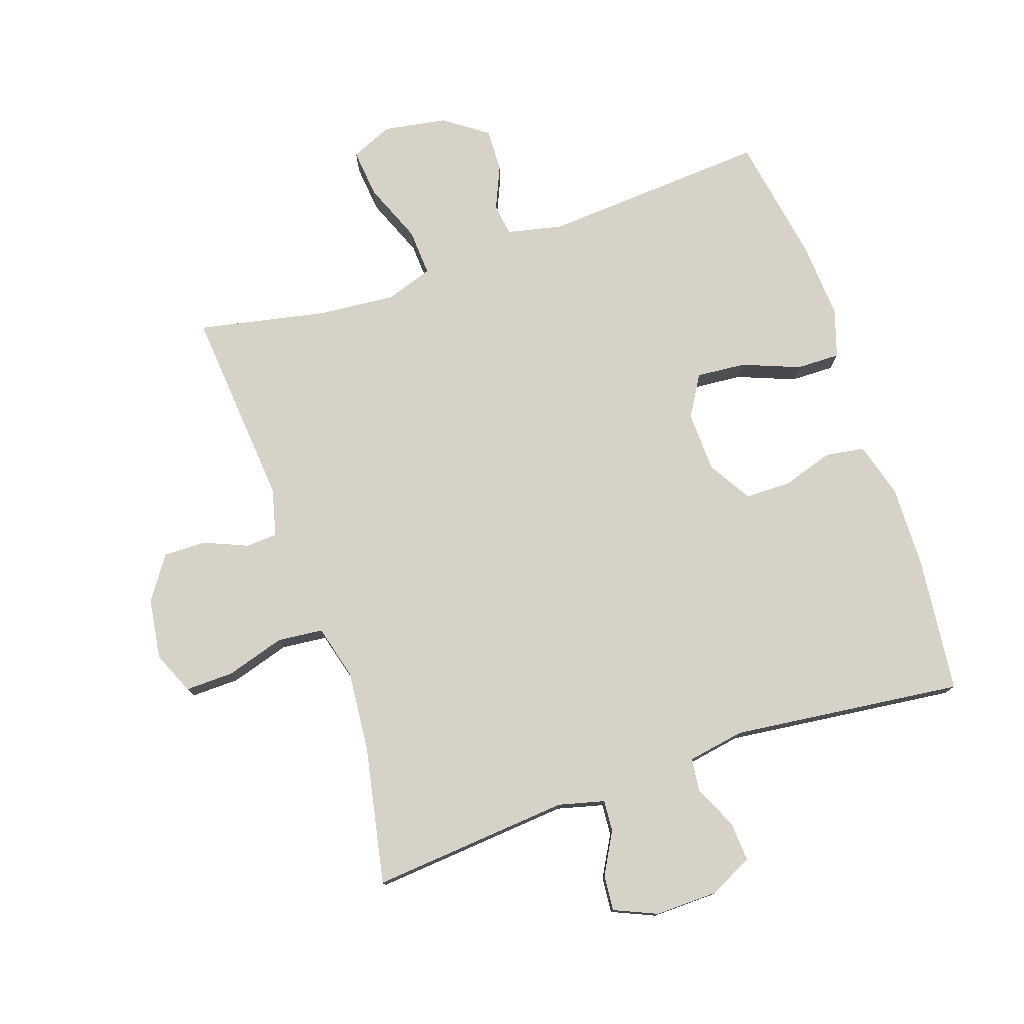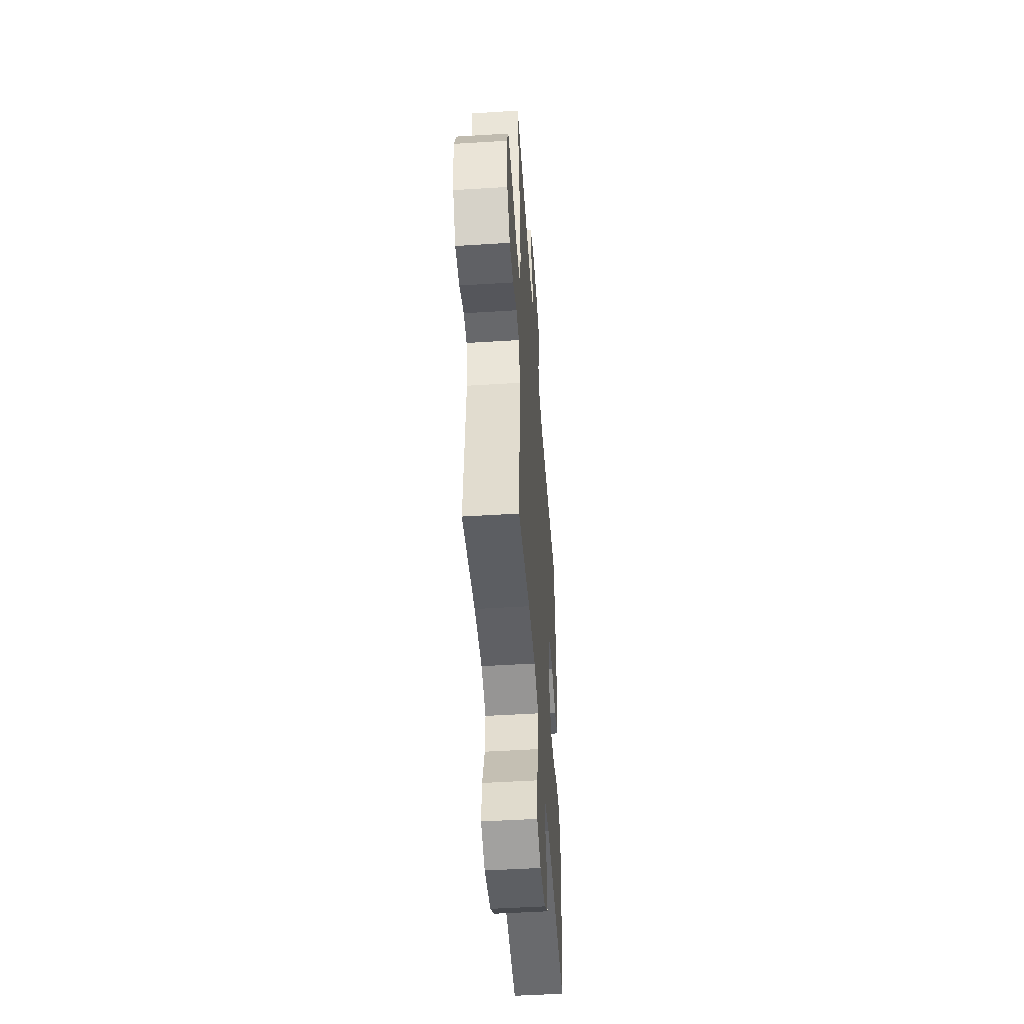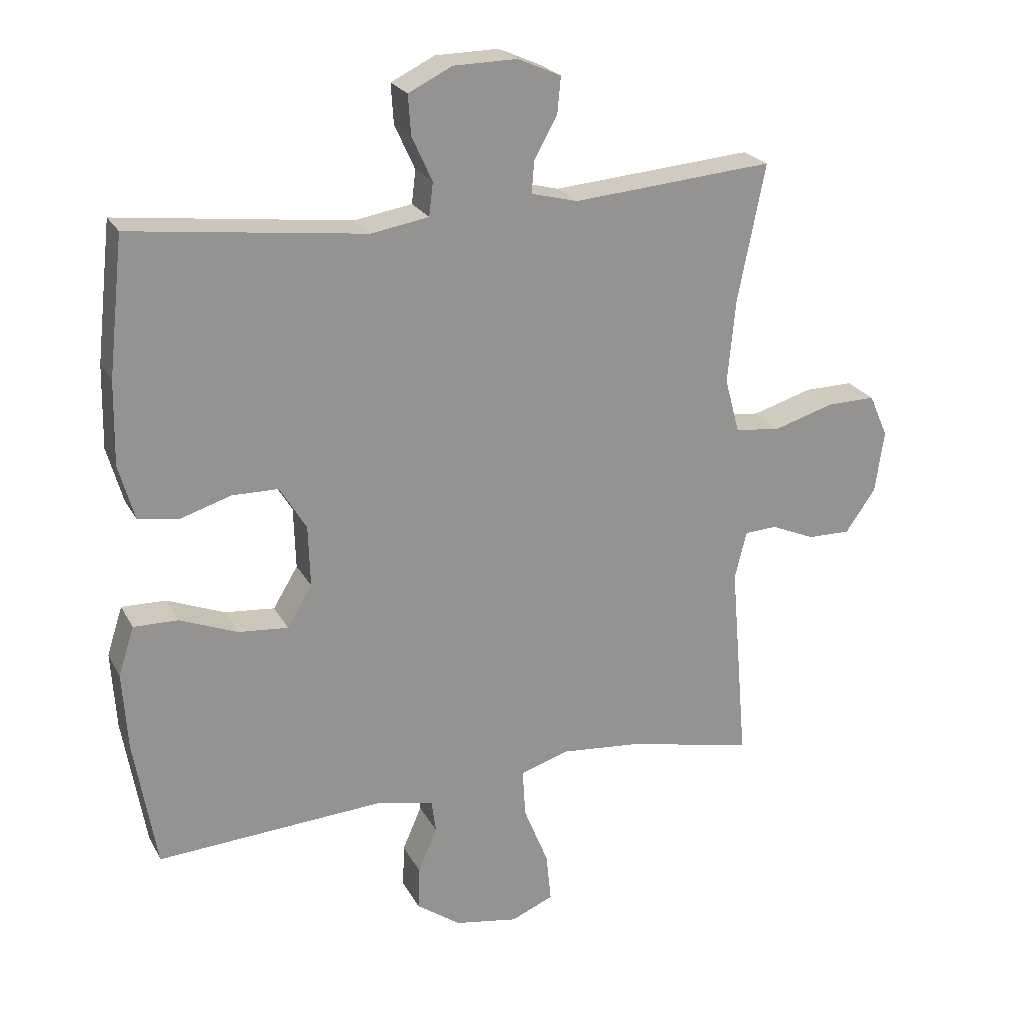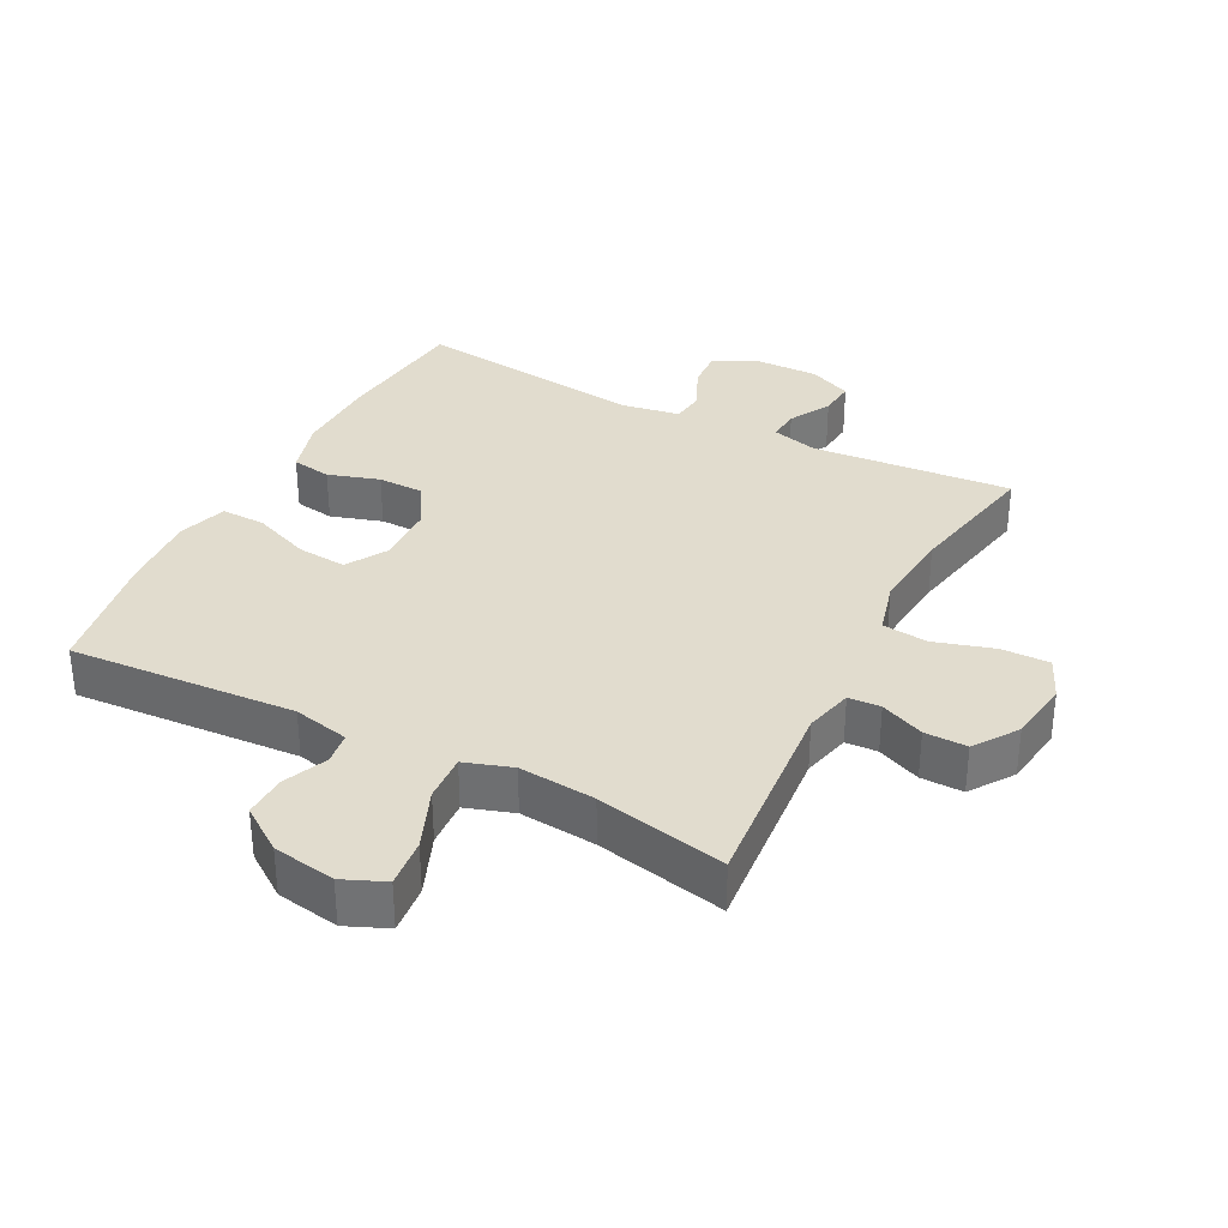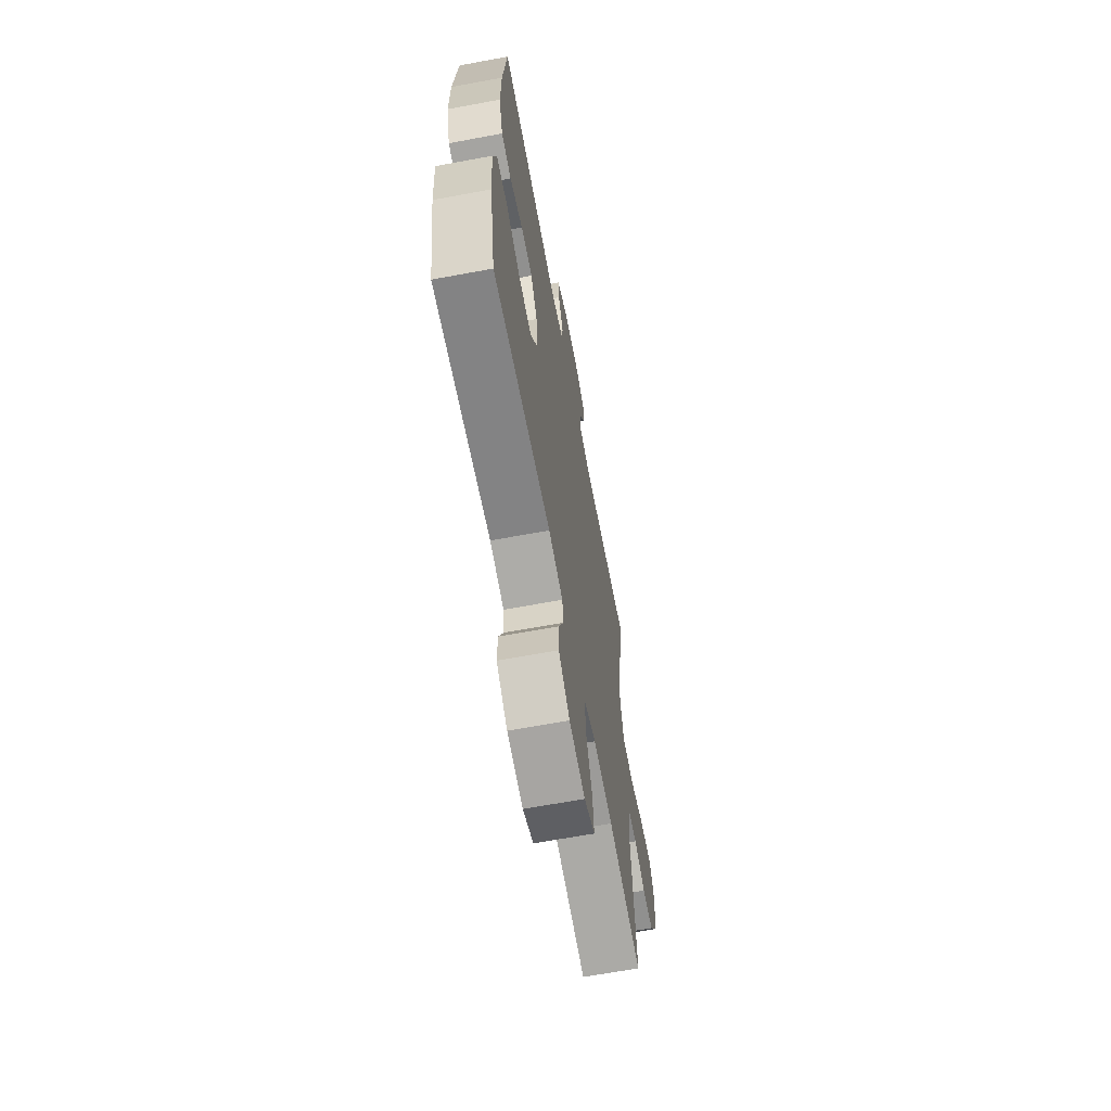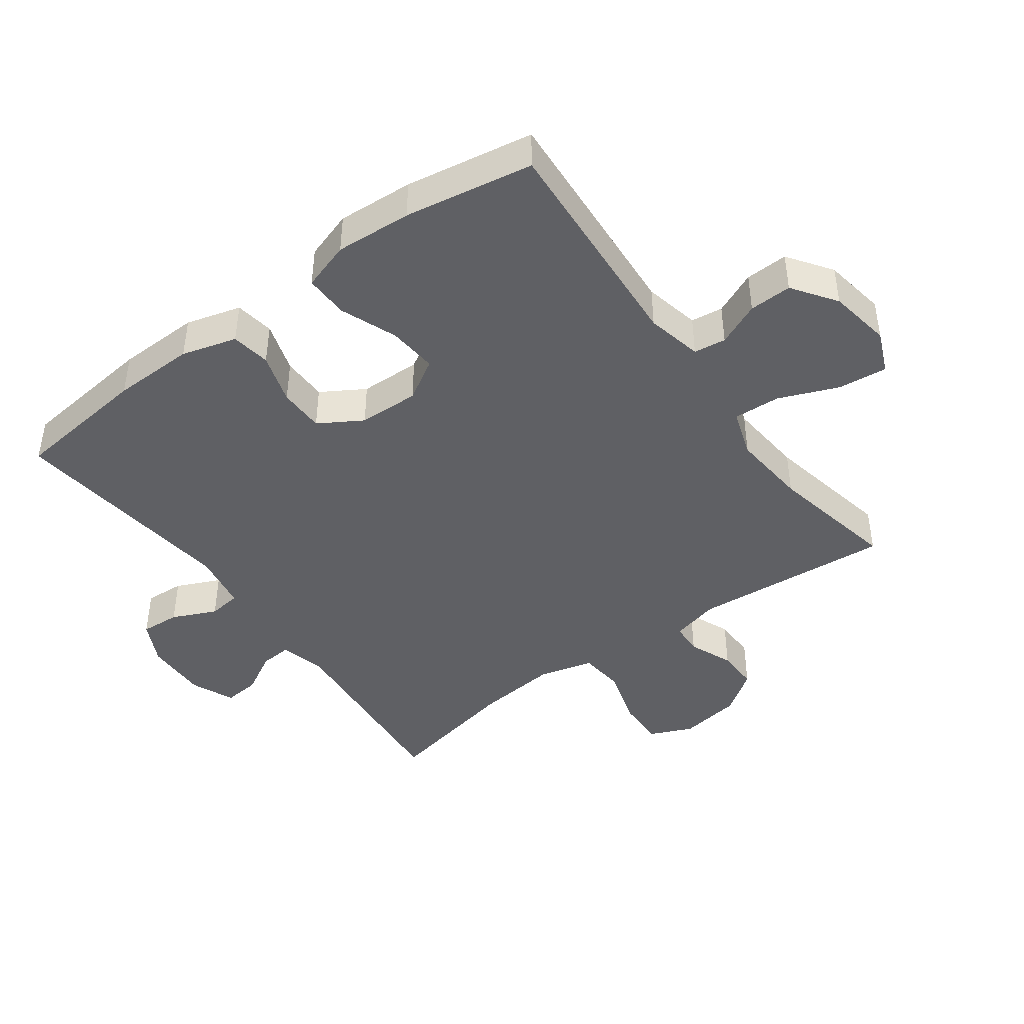
<metadata>
{"format":"obj","ext":"obj","renderer":"f3d","projection":"perspective","resolution":1024,"background":"white","views":[{"elev":77.3,"azim":-18.8,"up":"+Y"},{"elev":-49.3,"azim":-86.0,"up":"+Z"},{"elev":22.8,"azim":158.3,"up":"+Z"},{"elev":34.0,"azim":-152.6,"up":"+Y"},{"elev":-64.9,"azim":100.6,"up":"+Z"},{"elev":-44.0,"azim":126.2,"up":"+Y"}]}
</metadata>
<code>
o path410_path410.001
v -0.4293 0.0375 0.2946
v -0.4172 0.0375 0.1652
v -0.4402 0.0375 0.07963
v -0.512 0.0375 0.07234
v -0.605 0.0375 0.1006
v -0.6812 0.0375 0.1022
v -0.7108 0.0375 0.03536
v -0.6966 0.0375 -0.06129
v -0.6498 0.0375 -0.1288
v -0.5829 0.0375 -0.128
v -0.5143 0.0375 -0.09906
v -0.4638 0.0375 -0.1018
v -0.4452 0.0375 -0.1777
v -0.4722 0.0375 -0.4918
v -0.2683 0.0375 -0.4505
v -0.1479 0.0375 -0.4398
v -0.07308 0.0375 -0.4646
v -0.07741 0.0375 -0.5386
v -0.1158 0.0375 -0.6334
v -0.1237 0.0375 -0.7101
v -0.05762 0.0375 -0.7384
v 0.04119 0.0375 -0.7221
v 0.1102 0.0375 -0.6735
v 0.108 0.0375 -0.606
v 0.07803 0.0375 -0.5375
v 0.08491 0.0375 -0.4869
v 0.1731 0.0375 -0.4676
v 0.5297 0.0375 -0.4918
v 0.5647 0.0375 -0.2884
v 0.5725 0.0375 -0.1678
v 0.5481 0.0375 -0.0915
v 0.4789 0.0375 -0.09279
v 0.3889 0.0375 -0.1282
v 0.3111 0.0375 -0.1349
v 0.2724 0.0375 -0.07066
v 0.2755 0.0375 0.02529
v 0.3167 0.0375 0.09335
v 0.3889 0.0375 0.09406
v 0.4693 0.0375 0.06856
v 0.5314 0.0375 0.07814
v 0.5561 0.0375 0.165
v 0.5535 0.0375 0.2947
v 0.5297 0.0375 0.5099
v 0.165 0.0375 0.4674
v 0.07505 0.0375 0.483
v 0.06867 0.0375 0.5345
v 0.1005 0.0375 0.604
v 0.1046 0.0375 0.6662
v 0.03652 0.0375 0.7002
v -0.06266 0.0375 0.7021
v -0.1304 0.0375 0.6727
v -0.1252 0.0375 0.616
v -0.08913 0.0375 0.5512
v -0.08541 0.0375 0.5013
v -0.1581 0.0375 0.4828
v -0.4722 0.0375 0.5099
v -0.4293 -0.0375 0.2946
v -0.4172 -0.0375 0.1652
v -0.4402 -0.0375 0.07963
v -0.512 -0.0375 0.07234
v -0.605 -0.0375 0.1006
v -0.6812 -0.0375 0.1022
v -0.7108 -0.0375 0.03536
v -0.6966 -0.0375 -0.06129
v -0.6498 -0.0375 -0.1288
v -0.5829 -0.0375 -0.128
v -0.5143 -0.0375 -0.09906
v -0.4638 -0.0375 -0.1018
v -0.4452 -0.0375 -0.1777
v -0.4722 -0.0375 -0.4918
v -0.2683 -0.0375 -0.4505
v -0.1479 -0.0375 -0.4398
v -0.07308 -0.0375 -0.4646
v -0.07741 -0.0375 -0.5386
v -0.1158 -0.0375 -0.6334
v -0.1237 -0.0375 -0.7101
v -0.05762 -0.0375 -0.7384
v 0.04119 -0.0375 -0.7221
v 0.1102 -0.0375 -0.6735
v 0.108 -0.0375 -0.606
v 0.07803 -0.0375 -0.5375
v 0.08491 -0.0375 -0.4869
v 0.1731 -0.0375 -0.4676
v 0.5297 -0.0375 -0.4918
v 0.5647 -0.0375 -0.2884
v 0.5725 -0.0375 -0.1678
v 0.5481 -0.0375 -0.0915
v 0.4789 -0.0375 -0.09279
v 0.3889 -0.0375 -0.1282
v 0.3111 -0.0375 -0.1349
v 0.2724 -0.0375 -0.07066
v 0.2755 -0.0375 0.02529
v 0.3167 -0.0375 0.09335
v 0.3889 -0.0375 0.09406
v 0.4693 -0.0375 0.06856
v 0.5314 -0.0375 0.07814
v 0.5561 -0.0375 0.165
v 0.5535 -0.0375 0.2947
v 0.5297 -0.0375 0.5099
v 0.165 -0.0375 0.4674
v 0.07505 -0.0375 0.483
v 0.06867 -0.0375 0.5345
v 0.1005 -0.0375 0.604
v 0.1046 -0.0375 0.6662
v 0.03652 -0.0375 0.7002
v -0.06266 -0.0375 0.7021
v -0.1304 -0.0375 0.6727
v -0.1252 -0.0375 0.616
v -0.08913 -0.0375 0.5512
v -0.08541 -0.0375 0.5013
v -0.1581 -0.0375 0.4828
v -0.4722 -0.0375 0.5099
v -0.1237 0.0375 -0.7101
v -0.1237 0.0375 -0.7101
v -0.05762 0.0375 -0.7384
v 0.04119 0.0375 -0.7221
v 0.1102 0.0375 -0.6735
v -0.1158 0.0375 -0.6334
v 0.108 0.0375 -0.606
v -0.07741 0.0375 -0.5386
v 0.07803 0.0375 -0.5375
v -0.07308 0.0375 -0.4646
v -0.07308 0.0375 -0.4646
v 0.08491 0.0375 -0.4869
v 0.08491 0.0375 -0.4869
v 0.1731 0.0375 -0.4676
v -0.4722 0.0375 -0.4918
v -0.4722 0.0375 -0.4918
v -0.2683 0.0375 -0.4505
v 0.5297 0.0375 -0.4918
v 0.5297 0.0375 -0.4918
v -0.1479 0.0375 -0.4398
v 0.5647 0.0375 -0.2884
v -0.4452 0.0375 -0.1777
v 0.5725 0.0375 -0.1678
v -0.4638 0.0375 -0.1018
v -0.4638 0.0375 -0.1018
v 0.3889 0.0375 -0.1282
v 0.3111 0.0375 -0.1349
v 0.3111 0.0375 -0.1349
v 0.5481 0.0375 -0.0915
v 0.5481 0.0375 -0.0915
v 0.2724 0.0375 -0.07066
v -0.6966 0.0375 -0.06129
v -0.6498 0.0375 -0.1288
v -0.5829 0.0375 -0.128
v 0.4789 0.0375 -0.09279
v -0.5143 0.0375 -0.09906
v 0.2755 0.0375 0.02529
v -0.7108 0.0375 0.03536
v 0.3167 0.0375 0.09335
v -0.6812 0.0375 0.1022
v -0.6812 0.0375 0.1022
v 0.3889 0.0375 0.09406
v 0.4693 0.0375 0.06856
v 0.5314 0.0375 0.07814
v 0.5314 0.0375 0.07814
v -0.605 0.0375 0.1006
v -0.512 0.0375 0.07234
v -0.4402 0.0375 0.07963
v -0.4402 0.0375 0.07963
v 0.5561 0.0375 0.165
v -0.4172 0.0375 0.1652
v 0.5535 0.0375 0.2947
v -0.4293 0.0375 0.2946
v 0.165 0.0375 0.4674
v 0.07505 0.0375 0.483
v 0.07505 0.0375 0.483
v -0.08541 0.0375 0.5013
v -0.08541 0.0375 0.5013
v -0.1581 0.0375 0.4828
v 0.06867 0.0375 0.5345
v -0.4722 0.0375 0.5099
v -0.4722 0.0375 0.5099
v 0.5297 0.0375 0.5099
v 0.5297 0.0375 0.5099
v -0.08913 0.0375 0.5512
v 0.1005 0.0375 0.604
v -0.1252 0.0375 0.616
v 0.1046 0.0375 0.6662
v 0.1046 0.0375 0.6662
v -0.1304 0.0375 0.6727
v -0.1304 0.0375 0.6727
v 0.03652 0.0375 0.7002
v -0.06266 0.0375 0.7021
v -0.1237 -0.0375 -0.7101
v -0.1237 -0.0375 -0.7101
v -0.05762 -0.0375 -0.7384
v 0.04119 -0.0375 -0.7221
v 0.1102 -0.0375 -0.6735
v -0.1158 -0.0375 -0.6334
v 0.108 -0.0375 -0.606
v -0.07741 -0.0375 -0.5386
v 0.07803 -0.0375 -0.5375
v -0.07308 -0.0375 -0.4646
v -0.07308 -0.0375 -0.4646
v 0.08491 -0.0375 -0.4869
v 0.08491 -0.0375 -0.4869
v 0.1731 -0.0375 -0.4676
v -0.4722 -0.0375 -0.4918
v -0.4722 -0.0375 -0.4918
v -0.2683 -0.0375 -0.4505
v 0.5297 -0.0375 -0.4918
v 0.5297 -0.0375 -0.4918
v -0.1479 -0.0375 -0.4398
v 0.5647 -0.0375 -0.2884
v -0.4452 -0.0375 -0.1777
v 0.5725 -0.0375 -0.1678
v -0.4638 -0.0375 -0.1018
v -0.4638 -0.0375 -0.1018
v 0.3889 -0.0375 -0.1282
v 0.3111 -0.0375 -0.1349
v 0.3111 -0.0375 -0.1349
v 0.5481 -0.0375 -0.0915
v 0.5481 -0.0375 -0.0915
v 0.2724 -0.0375 -0.07066
v -0.6966 -0.0375 -0.06129
v -0.6498 -0.0375 -0.1288
v -0.5829 -0.0375 -0.128
v 0.4789 -0.0375 -0.09279
v -0.5143 -0.0375 -0.09906
v 0.2755 -0.0375 0.02529
v -0.7108 -0.0375 0.03536
v 0.3167 -0.0375 0.09335
v -0.6812 -0.0375 0.1022
v -0.6812 -0.0375 0.1022
v 0.3889 -0.0375 0.09406
v 0.4693 -0.0375 0.06856
v 0.5314 -0.0375 0.07814
v 0.5314 -0.0375 0.07814
v -0.605 -0.0375 0.1006
v -0.512 -0.0375 0.07234
v -0.4402 -0.0375 0.07963
v -0.4402 -0.0375 0.07963
v 0.5561 -0.0375 0.165
v -0.4172 -0.0375 0.1652
v 0.5535 -0.0375 0.2947
v -0.4293 -0.0375 0.2946
v 0.165 -0.0375 0.4674
v 0.07505 -0.0375 0.483
v 0.07505 -0.0375 0.483
v -0.08541 -0.0375 0.5013
v -0.08541 -0.0375 0.5013
v -0.1581 -0.0375 0.4828
v 0.06867 -0.0375 0.5345
v -0.4722 -0.0375 0.5099
v -0.4722 -0.0375 0.5099
v 0.5297 -0.0375 0.5099
v 0.5297 -0.0375 0.5099
v -0.08913 -0.0375 0.5512
v 0.1005 -0.0375 0.604
v -0.1252 -0.0375 0.616
v 0.1046 -0.0375 0.6662
v 0.1046 -0.0375 0.6662
v -0.1304 -0.0375 0.6727
v -0.1304 -0.0375 0.6727
v 0.03652 -0.0375 0.7002
v -0.06266 -0.0375 0.7021
f 206 212 199
f 245 242 240
f 251 257 245
f 244 236 222
f 216 199 212
f 236 244 238
f 195 216 205
f 223 217 231
f 192 189 190
f 236 233 222
f 199 216 197
f 240 242 244
f 255 252 258
f 237 227 235
f 258 250 257
f 220 208 214
f 206 199 203
f 250 258 252
f 250 242 245
f 219 217 218
f 239 237 248
f 239 224 237
f 192 193 189
f 191 189 193
f 235 228 229
f 197 195 194
f 197 216 195
f 240 224 239
f 240 222 224
f 227 228 235
f 232 209 233
f 189 191 188
f 193 194 195
f 222 233 216
f 217 219 231
f 211 208 220
f 194 193 192
f 253 257 251
f 240 244 222
f 224 227 237
f 211 206 208
f 231 219 221
f 188 191 186
f 232 221 209
f 205 207 202
f 202 207 200
f 212 206 211
f 231 221 232
f 207 205 216
f 233 209 207
f 238 244 246
f 225 223 231
f 257 250 245
f 233 207 216
f 114 21 77 187
f 21 22 78 77
f 22 23 79 78
f 19 20 76 75
f 23 24 80 79
f 18 19 75 74
f 24 25 81 80
f 123 18 74 196
f 25 125 198 81
f 26 27 83 82
f 128 15 71 201
f 27 131 204 83
f 16 17 73 72
f 15 16 72 71
f 28 29 85 84
f 13 14 70 69
f 29 30 86 85
f 137 13 69 210
f 33 140 213 89
f 30 142 215 86
f 34 35 91 90
f 8 9 65 64
f 9 10 66 65
f 32 33 89 88
f 31 32 88 87
f 10 11 67 66
f 11 12 68 67
f 35 36 92 91
f 7 8 64 63
f 36 37 93 92
f 153 7 63 226
f 38 39 95 94
f 39 157 230 95
f 5 6 62 61
f 4 5 61 60
f 161 4 60 234
f 40 41 97 96
f 2 3 59 58
f 37 38 94 93
f 41 42 98 97
f 1 2 58 57
f 44 168 241 100
f 170 55 111 243
f 45 46 102 101
f 174 1 57 247
f 55 56 112 111
f 176 44 100 249
f 42 43 99 98
f 53 54 110 109
f 46 47 103 102
f 52 53 109 108
f 47 181 254 103
f 183 52 108 256
f 48 49 105 104
f 50 51 107 106
f 49 50 106 105
f 133 126 139
f 172 167 169
f 178 172 184
f 171 149 163
f 143 139 126
f 163 165 171
f 122 132 143
f 150 158 144
f 119 117 116
f 163 149 160
f 126 124 143
f 167 171 169
f 182 185 179
f 164 162 154
f 185 184 177
f 147 141 135
f 133 130 126
f 177 179 185
f 177 172 169
f 146 145 144
f 166 175 164
f 166 164 151
f 119 116 120
f 118 120 116
f 162 156 155
f 124 121 122
f 124 122 143
f 167 166 151
f 167 151 149
f 154 162 155
f 159 160 136
f 116 115 118
f 120 122 121
f 149 143 160
f 144 158 146
f 138 147 135
f 121 119 120
f 180 178 184
f 167 149 171
f 151 164 154
f 138 135 133
f 158 148 146
f 115 113 118
f 159 136 148
f 132 129 134
f 129 127 134
f 139 138 133
f 158 159 148
f 134 143 132
f 160 134 136
f 165 173 171
f 152 158 150
f 184 172 177
f 160 143 134

</code>
